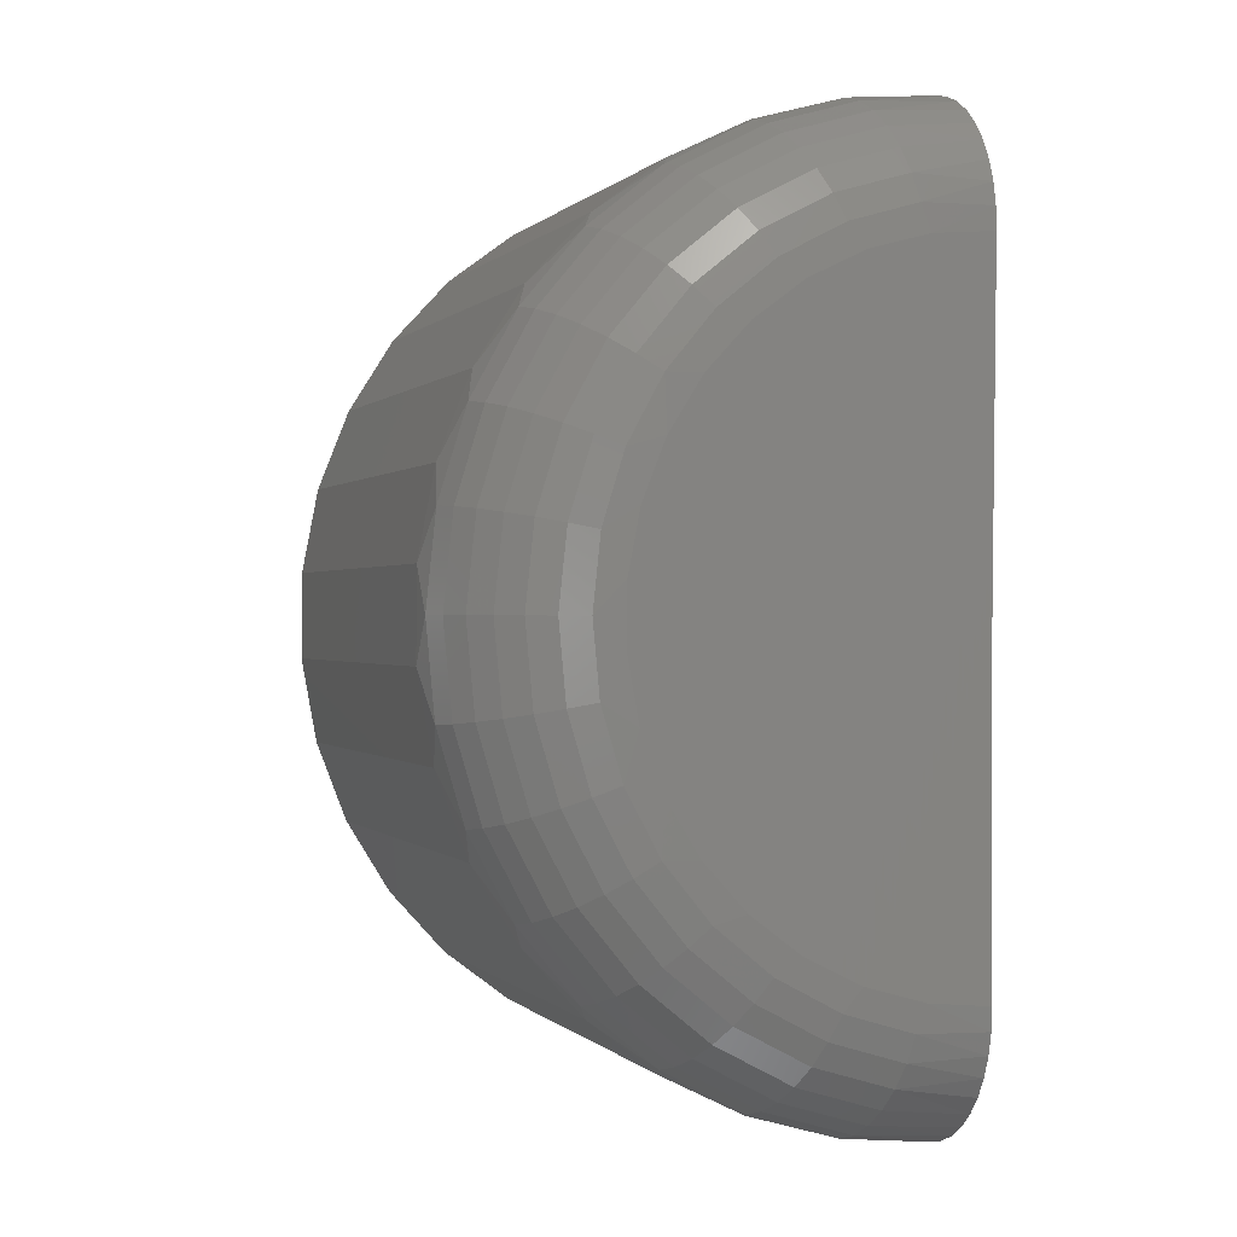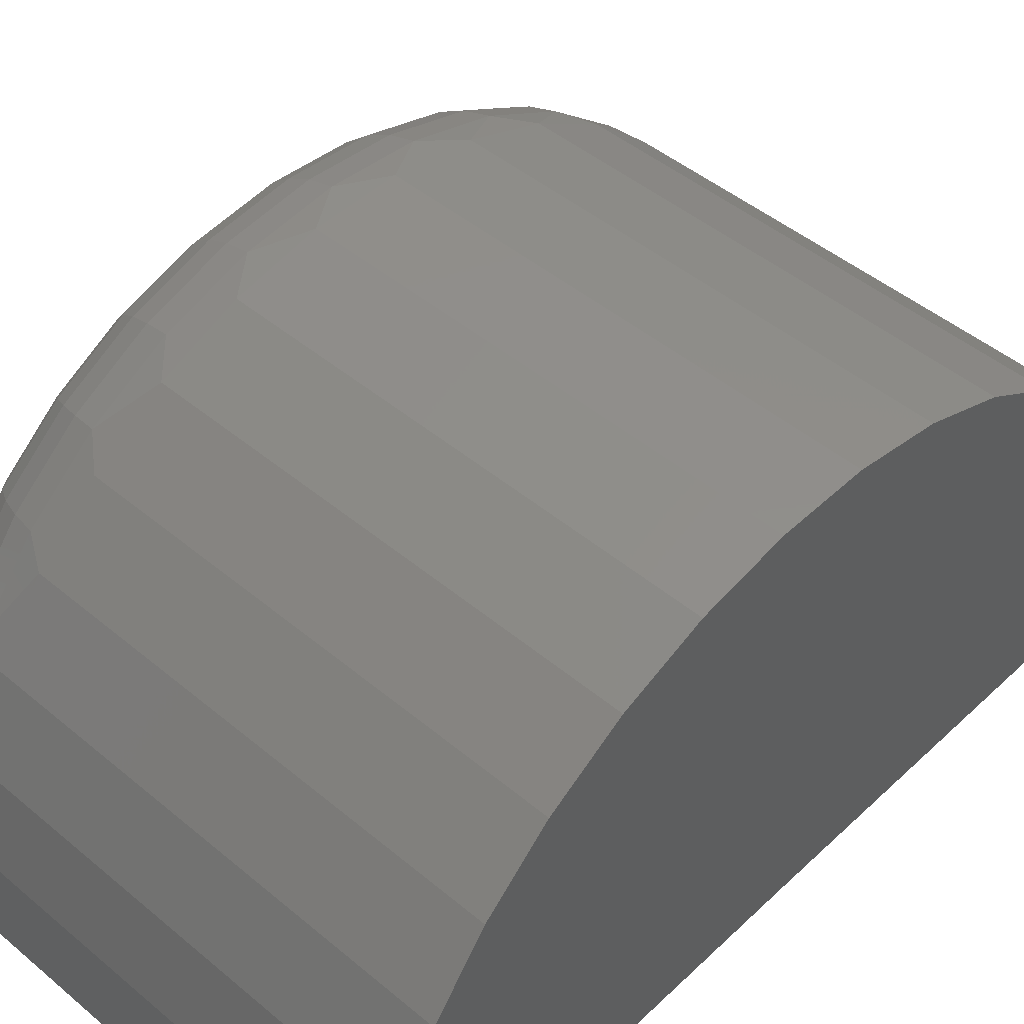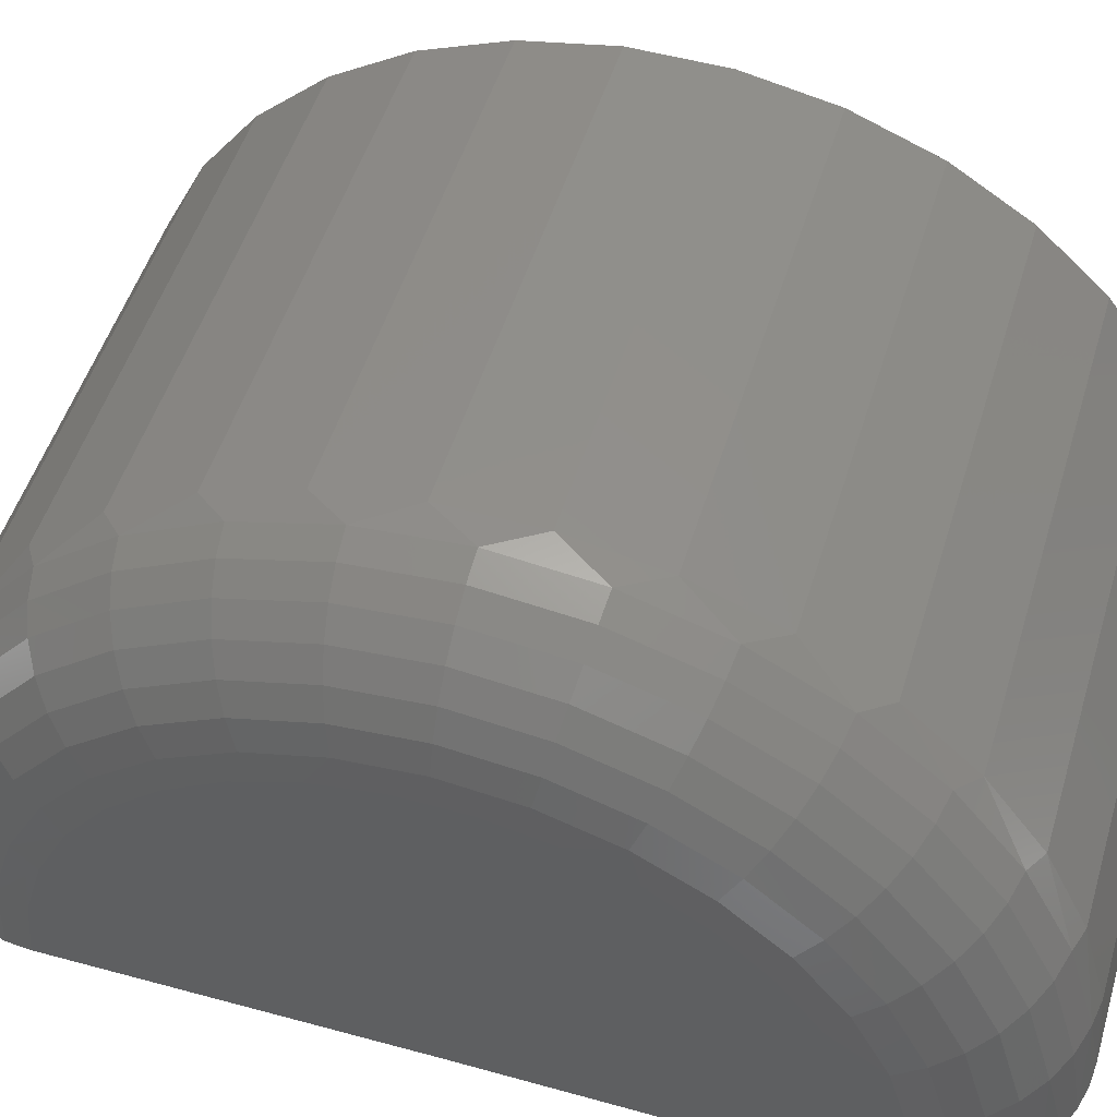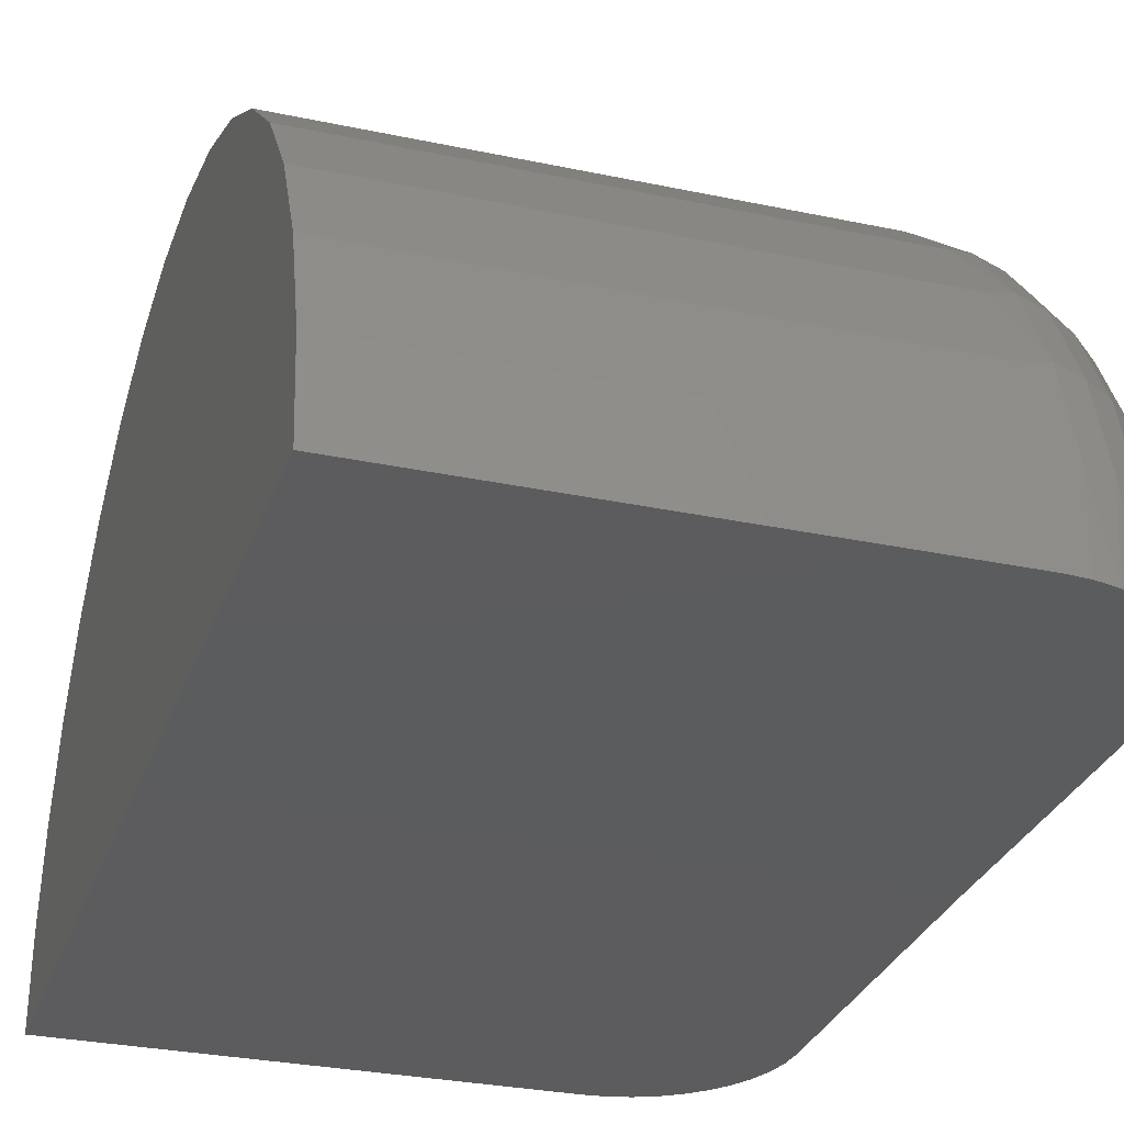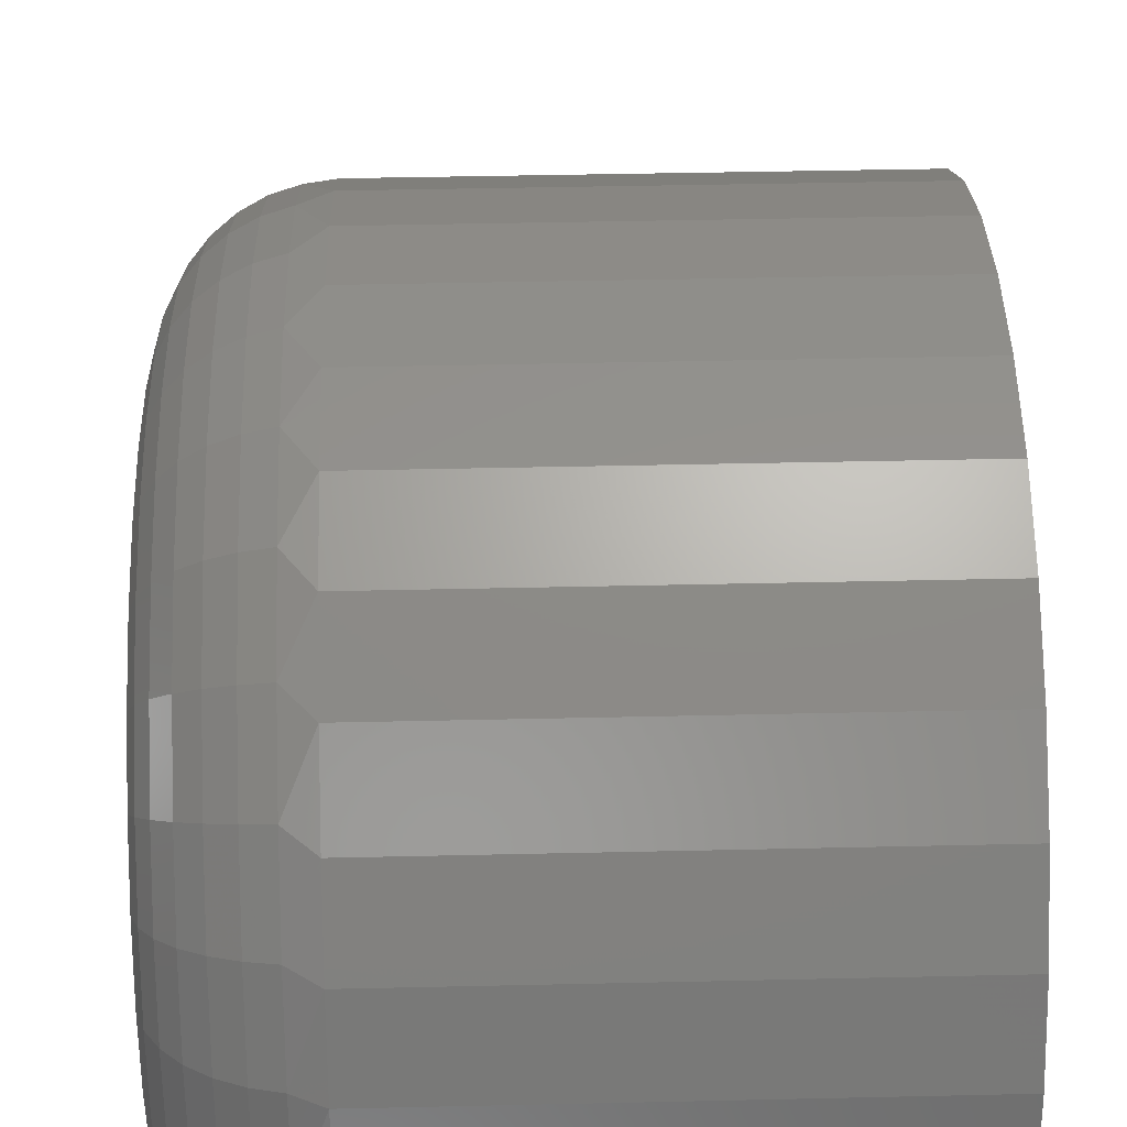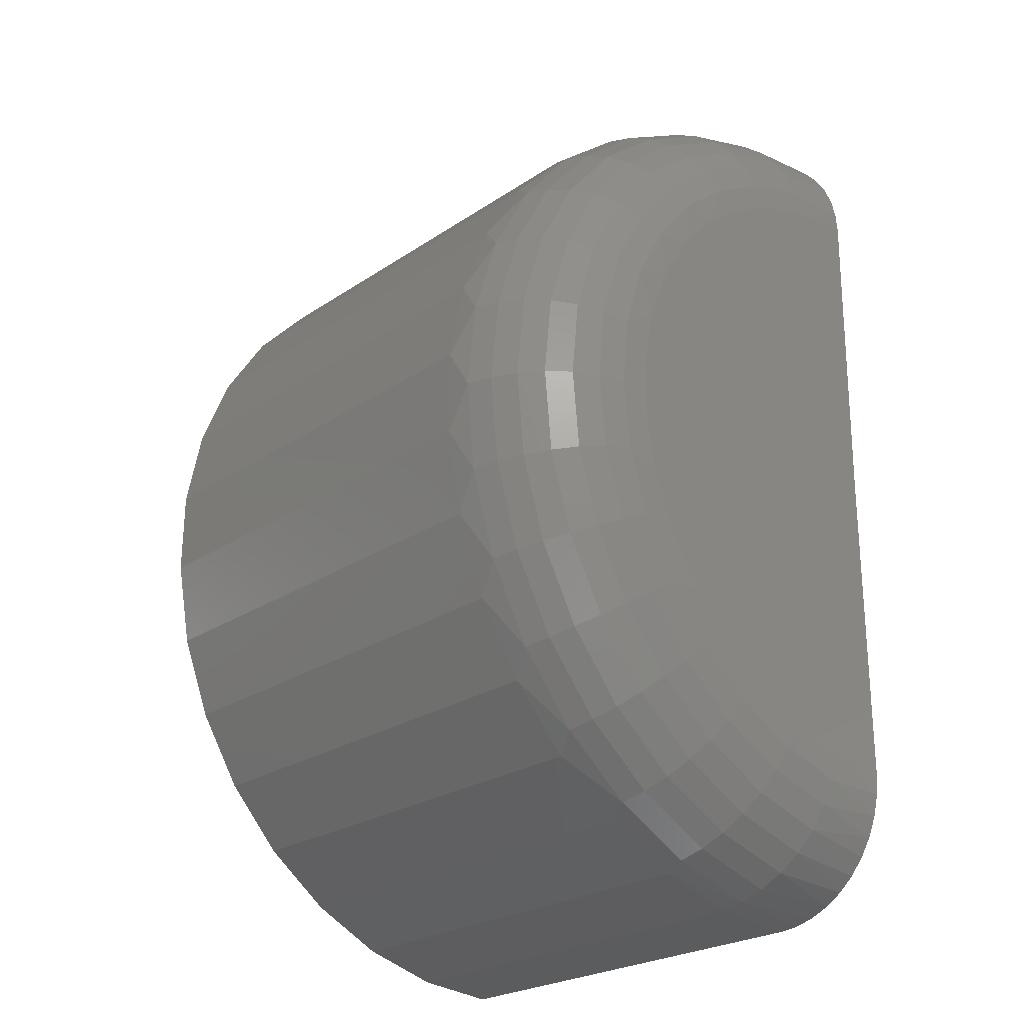
<metadata>
{"format":"stl","ext":"stl","renderer":"f3d","projection":"perspective","resolution":1024,"background":"white","views":[{"elev":0.0,"azim":71.1,"up":"+Y"},{"elev":46.9,"azim":-136.6,"up":"+Z"},{"elev":50.4,"azim":106.7,"up":"+Z"},{"elev":-29.3,"azim":-17.5,"up":"+Z"},{"elev":44.5,"azim":178.5,"up":"+Z"},{"elev":-24.6,"azim":47.6,"up":"+Y"}]}
</metadata>
<code>
# stl→obj: 179 verts, 354 faces
v -0.75 1.719 -0.0142
v 0.4062 1.719 -0.0142
v 0.459 1.715 -0.01415
v 0.5105 1.703 -0.014
v 0.5607 1.683 -0.01375
v 0.6071 1.654 -0.0134
v 0.6484 1.619 -0.01297
v 0.6838 1.578 -0.01246
v 0.7122 1.532 -0.0119
v 0.7331 1.482 -0.01128
v 0.7457 1.429 -0.01063
v 0.75 1.376 -0.009965
v 0.75 0.5667 0
v -0.75 0.5667 0
v -0.75 -0.5859 0
v 0.75 -0.2422 0
v 0.7457 -0.2962 0
v 0.7331 -0.3488 0
v 0.7122 -0.3988 0
v 0.6838 -0.445 0
v 0.6484 -0.4861 0
v 0.6071 -0.5212 0
v 0.5607 -0.5493 0
v 0.5105 -0.5697 0
v 0.459 -0.5819 0
v 0.4062 -0.5859 0
v 0.75 1.363 0.1394
v 0.75 1.17 0.5393
v 0.75 -0.1201 0.4273
v 0.75 1.259 0.4188
v 0.75 -0.1871 0.2933
v 0.75 1.324 0.284
v 0.75 -0.2283 0.1492
v 0.75 -0.02949 0.5467
v 0.75 1.06 0.6412
v 0.75 0.08158 0.6473
v 0.75 0.933 0.7212
v 0.75 0.2093 0.7256
v 0.75 0.7937 0.7764
v 0.75 0.3493 0.7791
v 0.75 0.6466 0.8049
v 0.75 0.4967 0.8059
v 0.4062 1.702 0.1986
v -0.75 1.702 0.1986
v 0.4062 1.646 0.4047
v -0.75 1.646 0.4047
v 0.4062 1.553 0.5968
v -0.75 1.553 0.5968
v 0.4062 1.426 0.7685
v -0.75 1.426 0.7685
v 0.4062 1.269 0.9137
v -0.75 1.269 0.9137
v 0.4062 1.089 1.028
v -0.75 1.089 1.028
v 0.4062 0.8902 1.106
v -0.75 0.8902 1.106
v 0.4062 0.6805 1.147
v -0.75 0.6805 1.147
v 0.4062 0.467 1.148
v -0.75 0.467 1.148
v 0.4062 0.2569 1.11
v -0.75 0.2569 1.11
v 0.4062 0.05741 1.034
v -0.75 0.05741 1.034
v 0.4062 -0.1246 0.9223
v -0.75 -0.1246 0.9223
v 0.4062 -0.2829 0.779
v -0.75 -0.2829 0.779
v 0.4062 -0.412 0.6089
v -0.75 -0.412 0.6089
v 0.4062 -0.5075 0.4179
v -0.75 -0.5075 0.4179
v 0.4062 -0.5662 0.2126
v -0.75 -0.5662 0.2126
v 0.7434 -0.2923 0.1715
v 0.4733 -0.5571 0.2244
v 0.7434 -0.2421 0.3365
v 0.4733 -0.4914 0.4402
v 0.7434 -0.1605 0.4883
v 0.4733 -0.3847 0.6389
v 0.7434 -0.05078 0.6213
v 0.4733 -0.2412 0.8129
v 0.7434 0.08285 0.7302
v 0.4733 -0.06633 0.9553
v 0.7434 0.2352 0.8108
v 0.4733 0.133 1.061
v 0.7434 0.4004 0.86
v 0.4733 0.3492 1.125
v 0.7434 0.5721 0.8759
v 0.4733 0.5738 1.146
v 0.7434 0.7435 0.8579
v 0.4733 0.7981 1.122
v 0.7434 0.9081 0.8067
v 0.4733 1.013 1.055
v 0.7434 1.059 0.7242
v 0.4733 1.211 0.9475
v 0.7434 1.192 0.6136
v 0.4733 1.385 0.8028
v 0.7434 1.3 0.4793
v 0.4733 1.526 0.6271
v 0.7434 1.38 0.3265
v 0.4733 1.63 0.4271
v 0.7434 1.428 0.161
v 0.4733 1.693 0.2106
v 0.5378 1.674 0.207
v 0.5972 1.643 0.2012
v 0.6921 1.55 0.1837
v 0.7238 1.491 0.1728
v 0.5378 -0.538 0.2206
v 0.5972 -0.5068 0.2144
v 0.6921 -0.4138 0.1958
v 0.7238 -0.3555 0.1842
v 0.6493 1.601 0.1933
v 0.6493 -0.4649 0.206
v 0.5378 -0.4734 0.4327
v 0.5972 -0.444 0.4205
v 0.6493 -0.4046 0.4041
v 0.6921 -0.3565 0.3841
v 0.7238 -0.3016 0.3612
v 0.5378 -0.3685 0.628
v 0.5972 -0.3421 0.6103
v 0.6493 -0.3066 0.5865
v 0.6921 -0.2634 0.5574
v 0.7238 -0.214 0.5243
v 0.5378 -0.2274 0.799
v 0.5972 -0.205 0.7764
v 0.6493 -0.1749 0.7461
v 0.6921 -0.1381 0.7092
v 0.7238 -0.09624 0.667
v 0.5378 -0.05553 0.939
v 0.5972 -0.03798 0.9125
v 0.6493 -0.01437 0.8769
v 0.6921 0.01441 0.8335
v 0.7238 0.04723 0.7839
v 0.5378 0.1404 1.043
v 0.5972 0.1524 1.013
v 0.6493 0.1686 0.9737
v 0.6921 0.1883 0.9255
v 0.7238 0.2108 0.8705
v 0.5378 0.3529 1.106
v 0.5972 0.3589 1.075
v 0.6493 0.367 1.033
v 0.6921 0.3769 0.9817
v 0.7238 0.3882 0.9233
v 0.5378 0.5736 1.126
v 0.5972 0.5734 1.095
v 0.6493 0.5732 1.052
v 0.6921 0.5729 0.9998
v 0.7238 0.5725 0.9404
v 0.5378 0.7941 1.103
v 0.5972 0.7877 1.072
v 0.6493 0.7791 1.03
v 0.6921 0.7685 0.9793
v 0.7238 0.7566 0.9211
v 0.5378 1.006 1.037
v 0.5972 0.9934 1.008
v 0.6493 0.9767 0.9687
v 0.6921 0.9564 0.9208
v 0.7238 0.9333 0.866
v 0.5378 1.2 0.9313
v 0.5972 1.183 0.905
v 0.6493 1.159 0.8697
v 0.6921 1.129 0.8266
v 0.7238 1.096 0.7775
v 0.5378 1.371 0.7891
v 0.5972 1.348 0.7669
v 0.6493 1.317 0.7369
v 0.6921 1.28 0.7004
v 0.7238 1.238 0.6588
v 0.5378 1.51 0.6164
v 0.5972 1.483 0.599
v 0.6493 1.447 0.5756
v 0.6921 1.404 0.5471
v 0.7238 1.354 0.5146
v 0.5378 1.612 0.4198
v 0.5972 1.583 0.408
v 0.6493 1.543 0.3921
v 0.6921 1.495 0.3726
v 0.7238 1.439 0.3505
f 1 2 3
f 1 3 4
f 1 4 5
f 1 5 6
f 1 6 7
f 1 7 8
f 1 8 9
f 1 9 10
f 1 10 11
f 1 11 12
f 1 12 13
f 1 13 14
f 15 14 13
f 15 13 16
f 15 16 17
f 15 17 18
f 15 18 19
f 15 19 20
f 15 20 21
f 15 21 22
f 15 22 23
f 15 23 24
f 15 24 25
f 15 25 26
f 27 13 12
f 28 29 30
f 30 29 31
f 30 31 32
f 32 31 33
f 32 33 27
f 27 33 16
f 27 16 13
f 29 28 34
f 34 28 35
f 34 35 36
f 36 35 37
f 36 37 38
f 38 37 39
f 38 39 40
f 40 39 41
f 40 41 42
f 2 1 43
f 43 1 44
f 43 44 45
f 45 44 46
f 45 46 47
f 47 46 48
f 47 48 49
f 49 48 50
f 49 50 51
f 51 50 52
f 51 52 53
f 53 52 54
f 53 54 55
f 55 54 56
f 55 56 57
f 57 56 58
f 57 58 59
f 59 58 60
f 59 60 61
f 61 60 62
f 61 62 63
f 63 62 64
f 63 64 65
f 65 64 66
f 65 66 67
f 67 66 68
f 67 68 69
f 69 68 70
f 69 70 71
f 71 70 72
f 71 72 73
f 73 72 74
f 73 74 26
f 26 74 15
f 31 75 33
f 76 71 73
f 76 73 25
f 29 77 31
f 78 69 71
f 78 71 76
f 34 79 29
f 80 67 69
f 80 69 78
f 36 81 34
f 82 65 67
f 82 67 80
f 38 83 36
f 84 63 65
f 84 65 82
f 40 85 38
f 86 61 63
f 86 63 84
f 42 87 40
f 88 59 61
f 88 61 86
f 41 89 42
f 90 57 59
f 90 59 88
f 39 91 41
f 92 55 57
f 92 57 90
f 37 93 39
f 94 53 55
f 94 55 92
f 35 95 37
f 96 51 53
f 96 53 94
f 28 97 35
f 98 49 51
f 98 51 96
f 30 99 28
f 100 47 49
f 100 49 98
f 32 101 30
f 102 45 47
f 102 47 100
f 27 11 103
f 27 103 32
f 104 45 102
f 4 3 104
f 104 105 4
f 4 105 5
f 5 105 106
f 5 106 6
f 107 108 9
f 9 108 10
f 10 108 103
f 10 103 11
f 12 11 27
f 26 25 73
f 76 25 24
f 76 24 109
f 24 23 109
f 110 109 23
f 23 22 110
f 111 19 112
f 19 18 112
f 75 112 18
f 18 17 75
f 75 17 33
f 16 33 17
f 3 2 104
f 104 2 43
f 104 43 45
f 6 106 7
f 7 106 113
f 7 113 8
f 8 113 107
f 8 107 9
f 110 22 114
f 114 22 21
f 114 21 111
f 111 21 20
f 111 20 19
f 78 76 115
f 115 76 109
f 115 109 116
f 116 109 110
f 116 110 117
f 117 110 114
f 117 114 118
f 118 114 111
f 118 111 119
f 119 111 112
f 119 112 77
f 77 112 75
f 77 75 31
f 80 78 120
f 120 78 115
f 120 115 121
f 121 115 116
f 121 116 122
f 122 116 117
f 122 117 123
f 123 117 118
f 123 118 124
f 124 118 119
f 124 119 79
f 79 119 77
f 79 77 29
f 82 80 125
f 125 80 120
f 125 120 126
f 126 120 121
f 126 121 127
f 127 121 122
f 127 122 128
f 128 122 123
f 128 123 129
f 129 123 124
f 129 124 81
f 81 124 79
f 81 79 34
f 84 82 130
f 130 82 125
f 130 125 131
f 131 125 126
f 131 126 132
f 132 126 127
f 132 127 133
f 133 127 128
f 133 128 134
f 134 128 129
f 134 129 83
f 83 129 81
f 83 81 36
f 86 84 135
f 135 84 130
f 135 130 136
f 136 130 131
f 136 131 137
f 137 131 132
f 137 132 138
f 138 132 133
f 138 133 139
f 139 133 134
f 139 134 85
f 85 134 83
f 85 83 38
f 88 86 140
f 140 86 135
f 140 135 141
f 141 135 136
f 141 136 142
f 142 136 137
f 142 137 143
f 143 137 138
f 143 138 144
f 144 138 139
f 144 139 87
f 87 139 85
f 87 85 40
f 90 88 145
f 145 88 140
f 145 140 146
f 146 140 141
f 146 141 147
f 147 141 142
f 147 142 148
f 148 142 143
f 148 143 149
f 149 143 144
f 149 144 89
f 89 144 87
f 89 87 42
f 92 90 150
f 150 90 145
f 150 145 151
f 151 145 146
f 151 146 152
f 152 146 147
f 152 147 153
f 153 147 148
f 153 148 154
f 154 148 149
f 154 149 91
f 91 149 89
f 91 89 41
f 94 92 155
f 155 92 150
f 155 150 156
f 156 150 151
f 156 151 157
f 157 151 152
f 157 152 158
f 158 152 153
f 158 153 159
f 159 153 154
f 159 154 93
f 93 154 91
f 93 91 39
f 96 94 160
f 160 94 155
f 160 155 161
f 161 155 156
f 161 156 162
f 162 156 157
f 162 157 163
f 163 157 158
f 163 158 164
f 164 158 159
f 164 159 95
f 95 159 93
f 95 93 37
f 98 96 165
f 165 96 160
f 165 160 166
f 166 160 161
f 166 161 167
f 167 161 162
f 167 162 168
f 168 162 163
f 168 163 169
f 169 163 164
f 169 164 97
f 97 164 95
f 97 95 35
f 100 98 170
f 170 98 165
f 170 165 171
f 171 165 166
f 171 166 172
f 172 166 167
f 172 167 173
f 173 167 168
f 173 168 174
f 174 168 169
f 174 169 99
f 99 169 97
f 99 97 28
f 102 100 175
f 175 100 170
f 175 170 176
f 176 170 171
f 176 171 177
f 177 171 172
f 177 172 178
f 178 172 173
f 178 173 179
f 179 173 174
f 179 174 101
f 101 174 99
f 101 99 30
f 104 102 105
f 105 102 175
f 105 175 106
f 106 175 176
f 106 176 113
f 113 176 177
f 113 177 107
f 107 177 178
f 107 178 108
f 108 178 179
f 108 179 103
f 103 179 101
f 103 101 32
f 14 44 1
f 14 15 44
f 44 15 74
f 44 74 46
f 46 74 72
f 46 72 48
f 48 72 70
f 48 70 50
f 50 70 68
f 50 68 52
f 52 68 66
f 52 66 54
f 54 66 64
f 54 64 56
f 56 64 62
f 56 62 58
f 58 62 60

</code>
